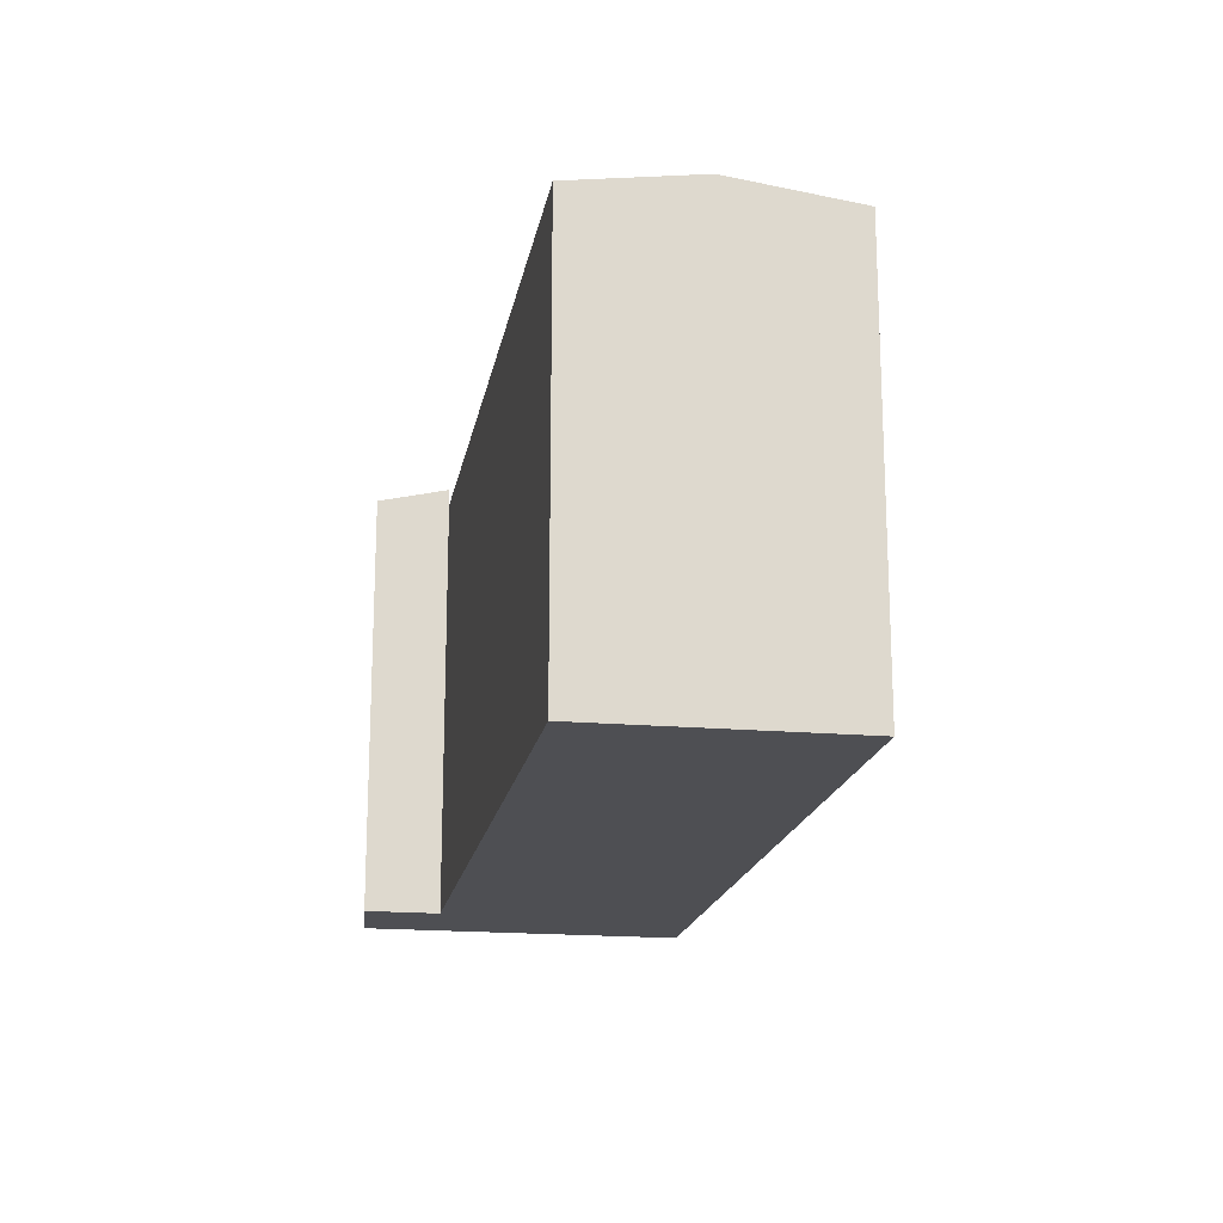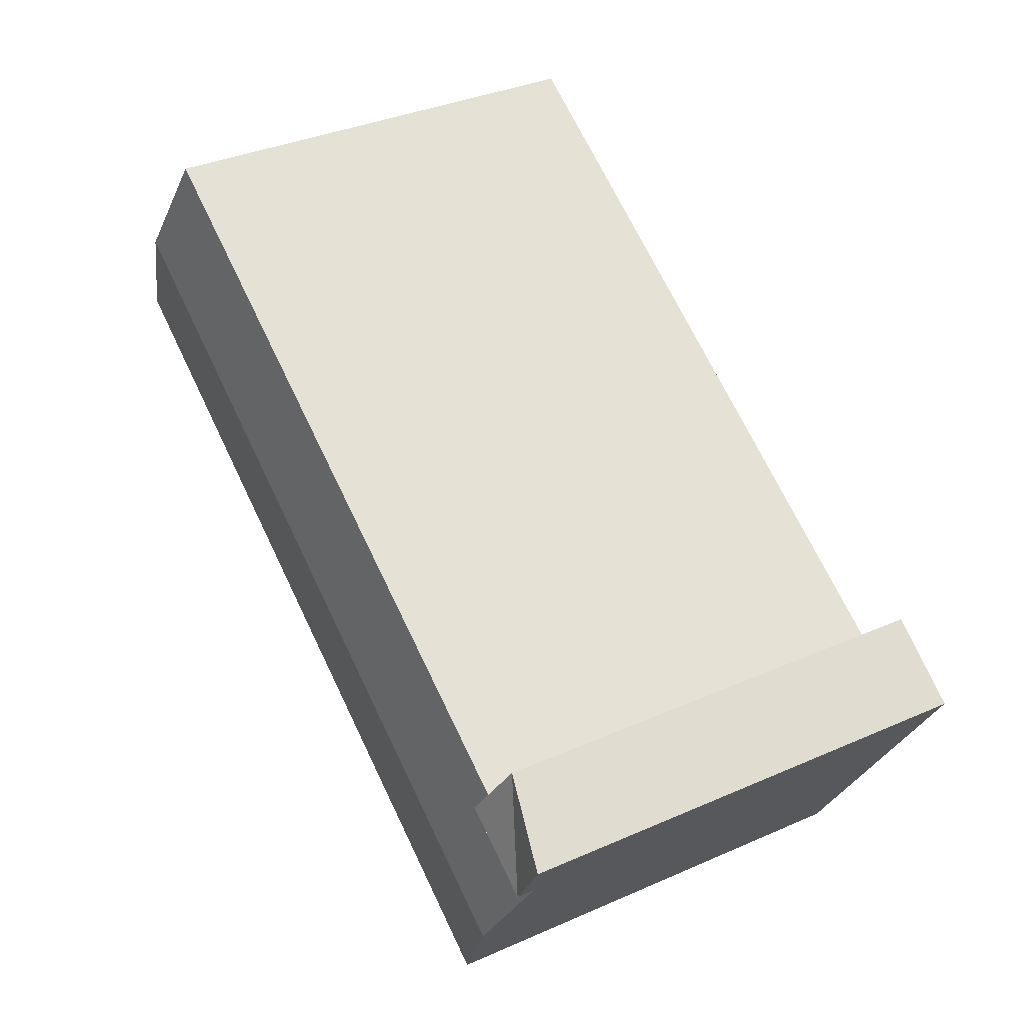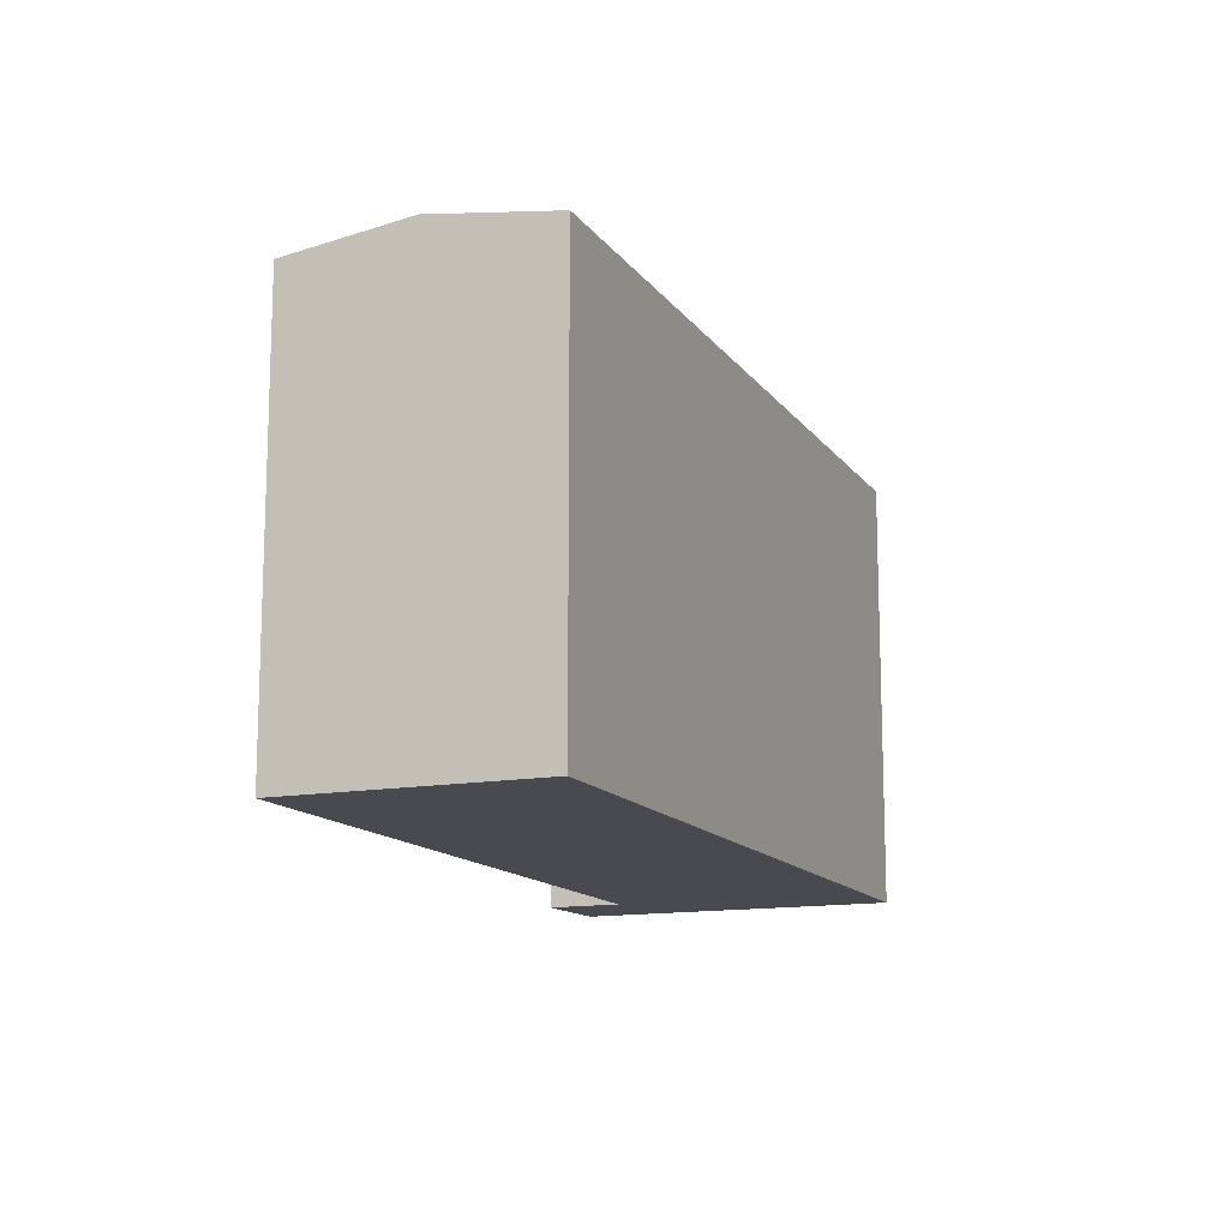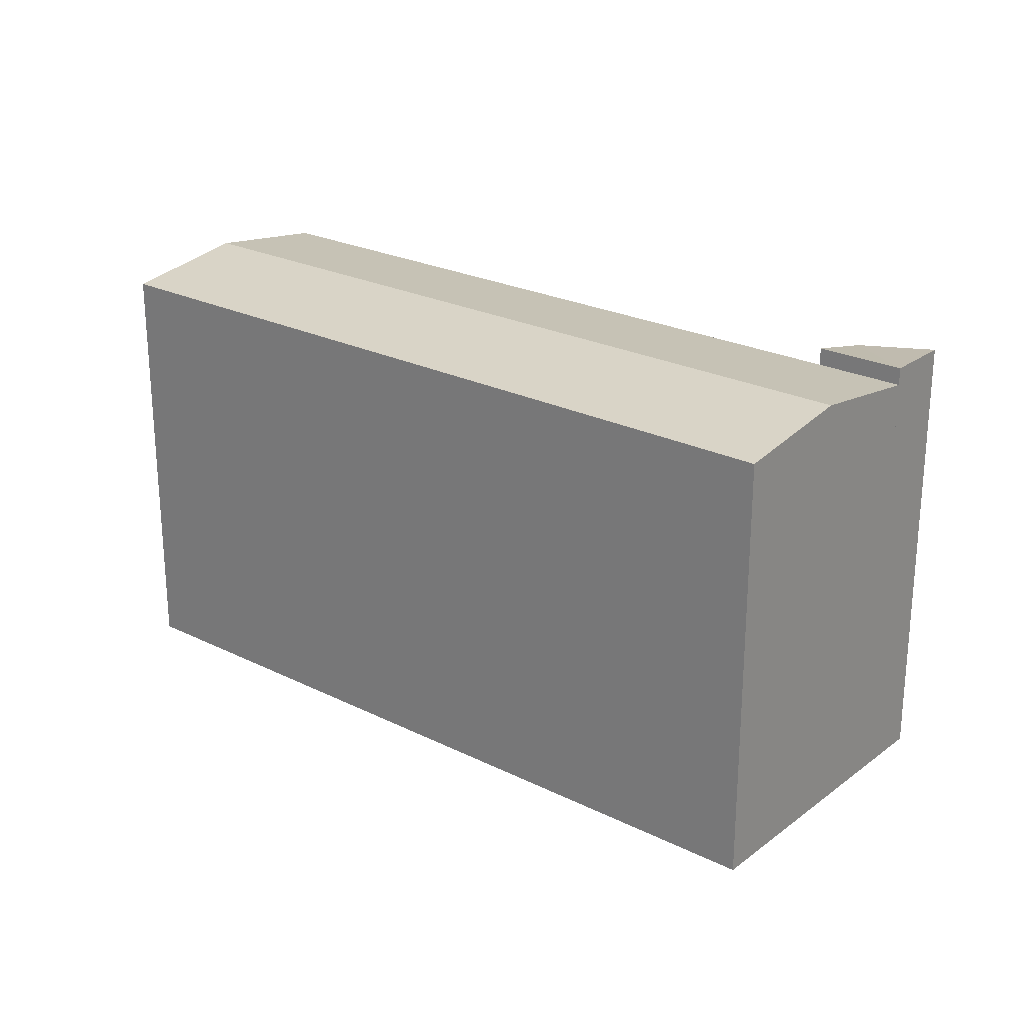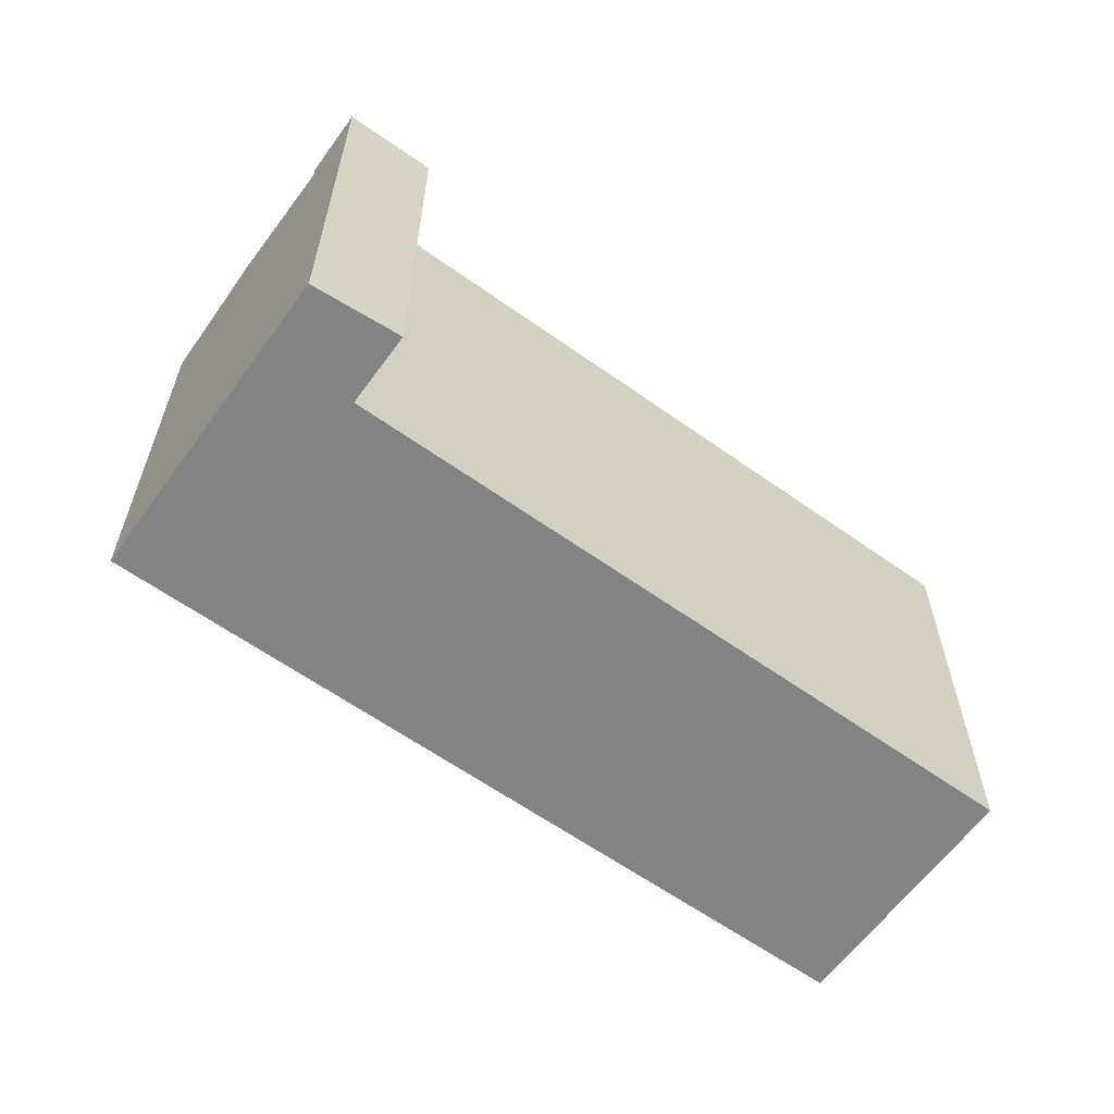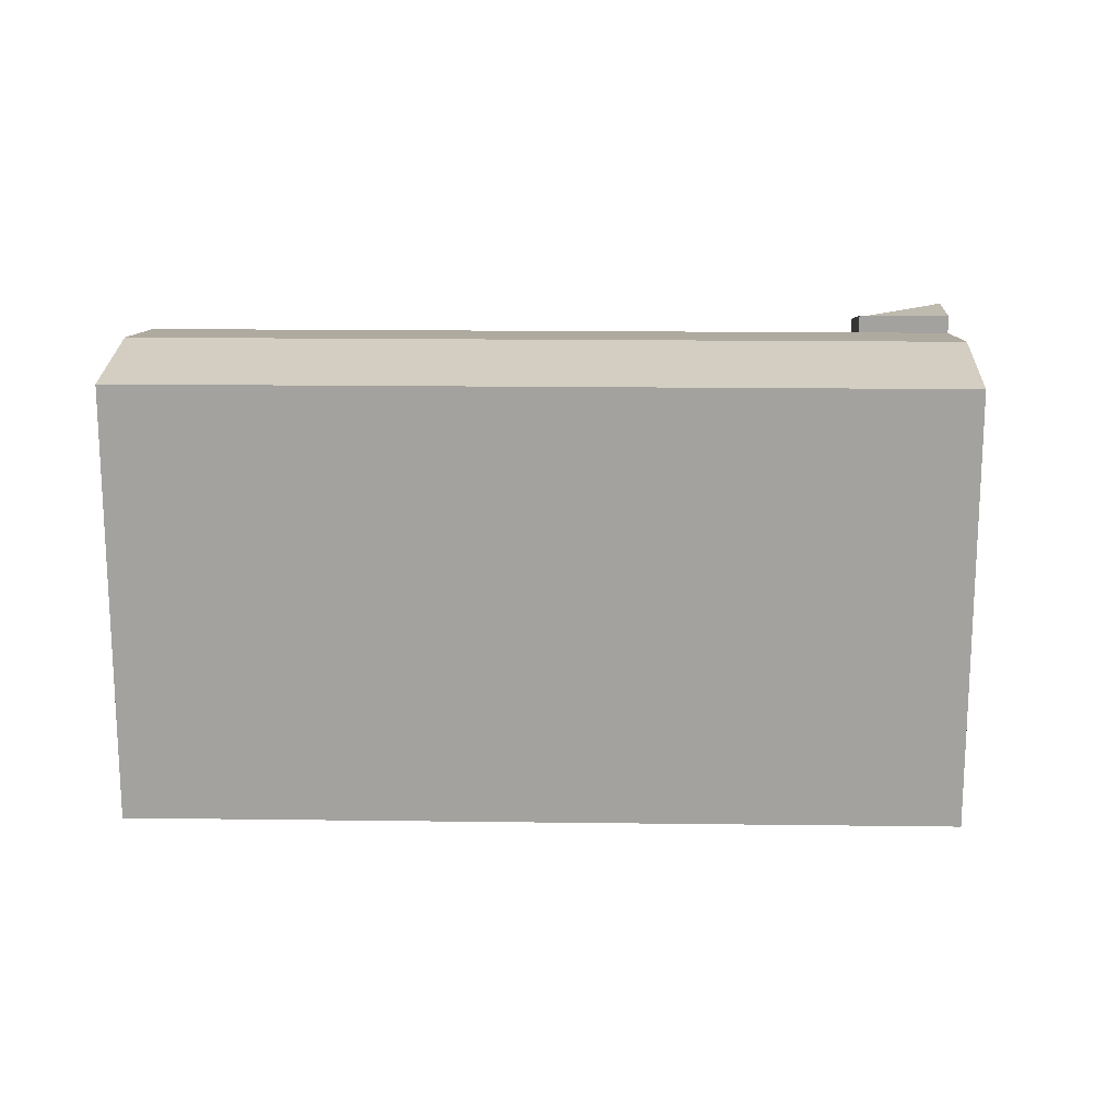
<metadata>
{"format":"obj","ext":"obj","renderer":"f3d","projection":"perspective","resolution":1024,"background":"white","views":[{"elev":-18.1,"azim":49.9,"up":"+Y"},{"elev":35.9,"azim":-120.0,"up":"+Z"},{"elev":-13.5,"azim":82.1,"up":"+Y"},{"elev":24.4,"azim":-170.9,"up":"+Y"},{"elev":-61.2,"azim":-66.2,"up":"+Y"},{"elev":17.2,"azim":151.3,"up":"+Y"}]}
</metadata>
<code>
v  34.42 -9.984e-16 16.3
v  11.31 6.718e-16 -10.97
v  40.51 -3.673e-16 5.999
v  5.263 3.956e-17 -0.646
v  7.669 8.015e-16 -13.09
v  1.62 1.692e-16 -2.764
v  0 0 0
v  3.49 -1.458e-16 2.38
v  8.289 20.98 -5.809
v  34.43 20.17 16.3
v  37.47 20.98 11.15
v  5.264 20.17 -0.6467
v  11.31 20.17 -10.97
v  40.51 20.17 5.999
v  4.645 20.98 -7.927
v  1.62 20.17 -2.765
v  7.67 20.17 -13.09
v  3.491 20.17 2.38
v  1.62 20.98 -2.765
v  0.0004479 20.98 -0.0006651
v  5.264 20.98 -0.6467
g defaultobject
f 1 2 3
f 2 1 4
f 4 5 2
f 5 4 6
f 7 4 8
f 4 7 6
f 9 10 11
f 10 9 12
f 13 11 14
f 11 13 9
f 15 12 9
f 12 15 16
f 17 9 13
f 9 17 15
f 18 19 20
f 19 18 21
f 14 1 3
f 1 14 10
f 10 14 11
f 1 12 4
f 12 1 10
f 13 3 2
f 3 13 14
f 16 5 6
f 5 16 17
f 17 16 15
f 17 2 5
f 2 17 13
f 18 7 8
f 7 18 20
f 20 6 7
f 6 20 19
f 19 12 16
f 12 19 21
f 4 18 8
f 18 4 21

</code>
